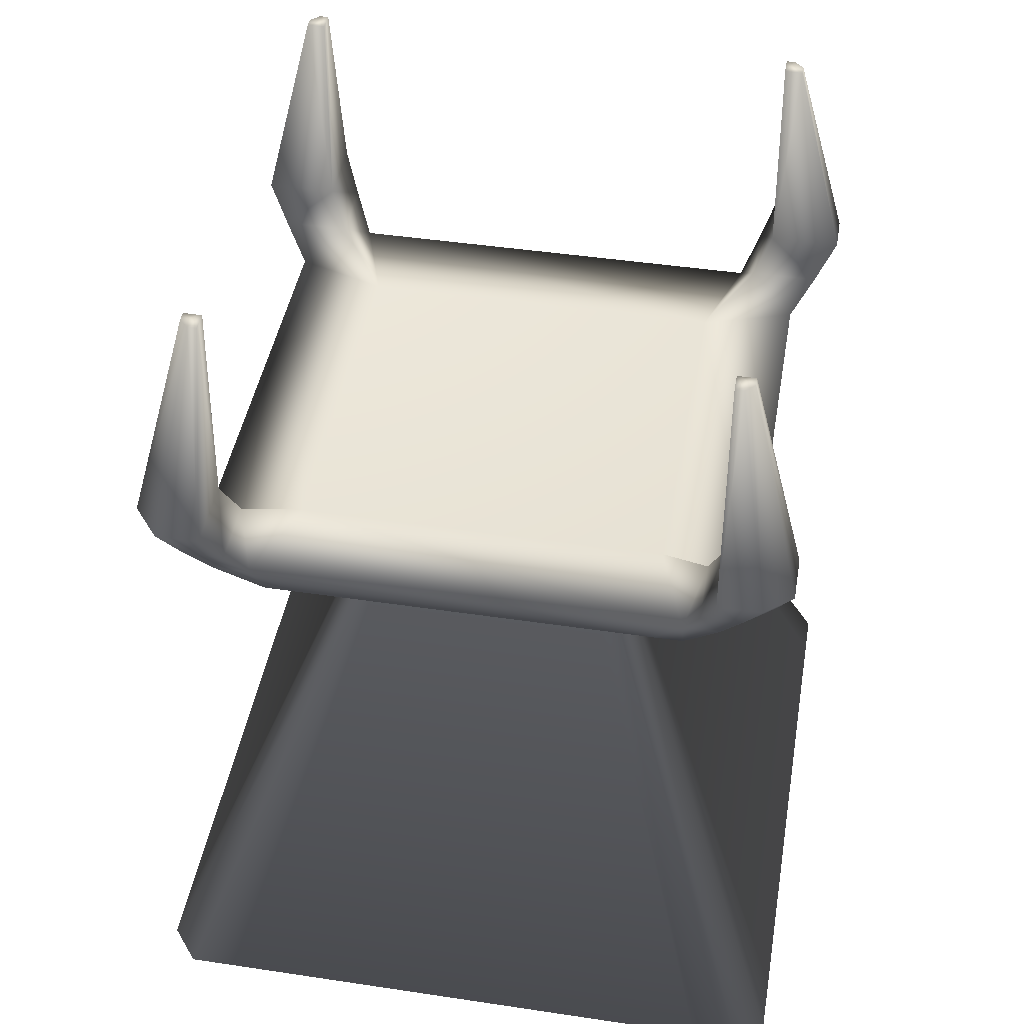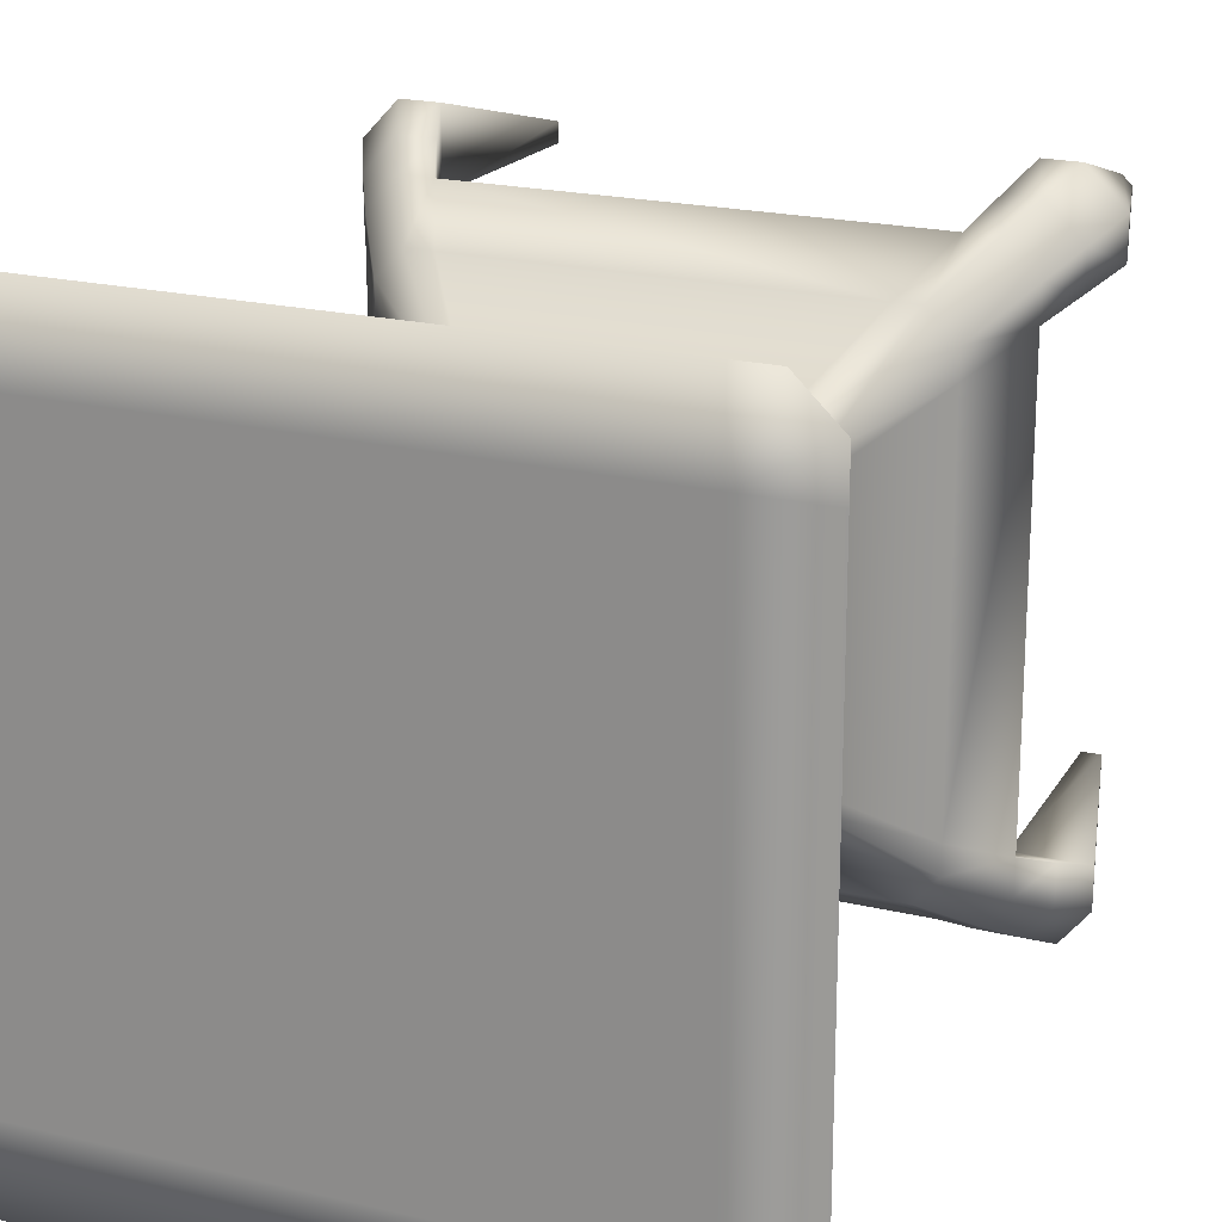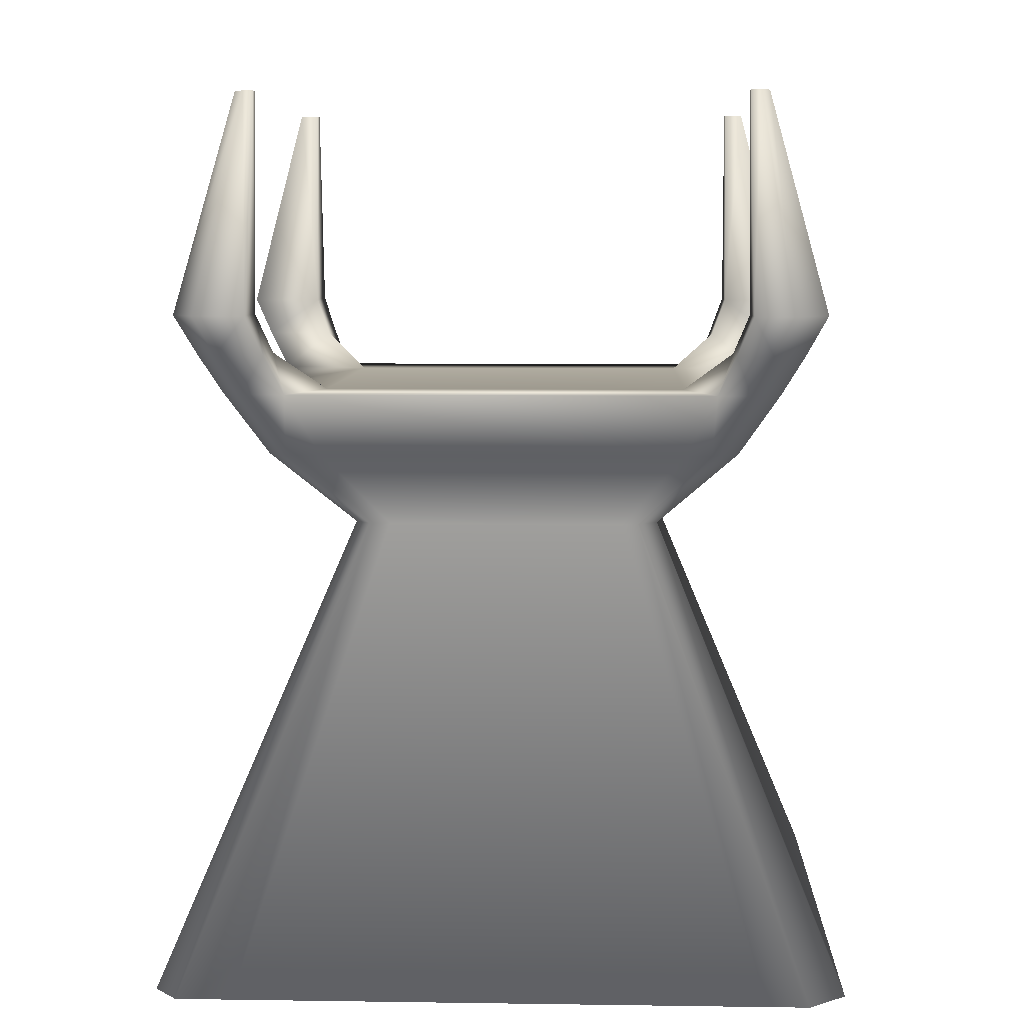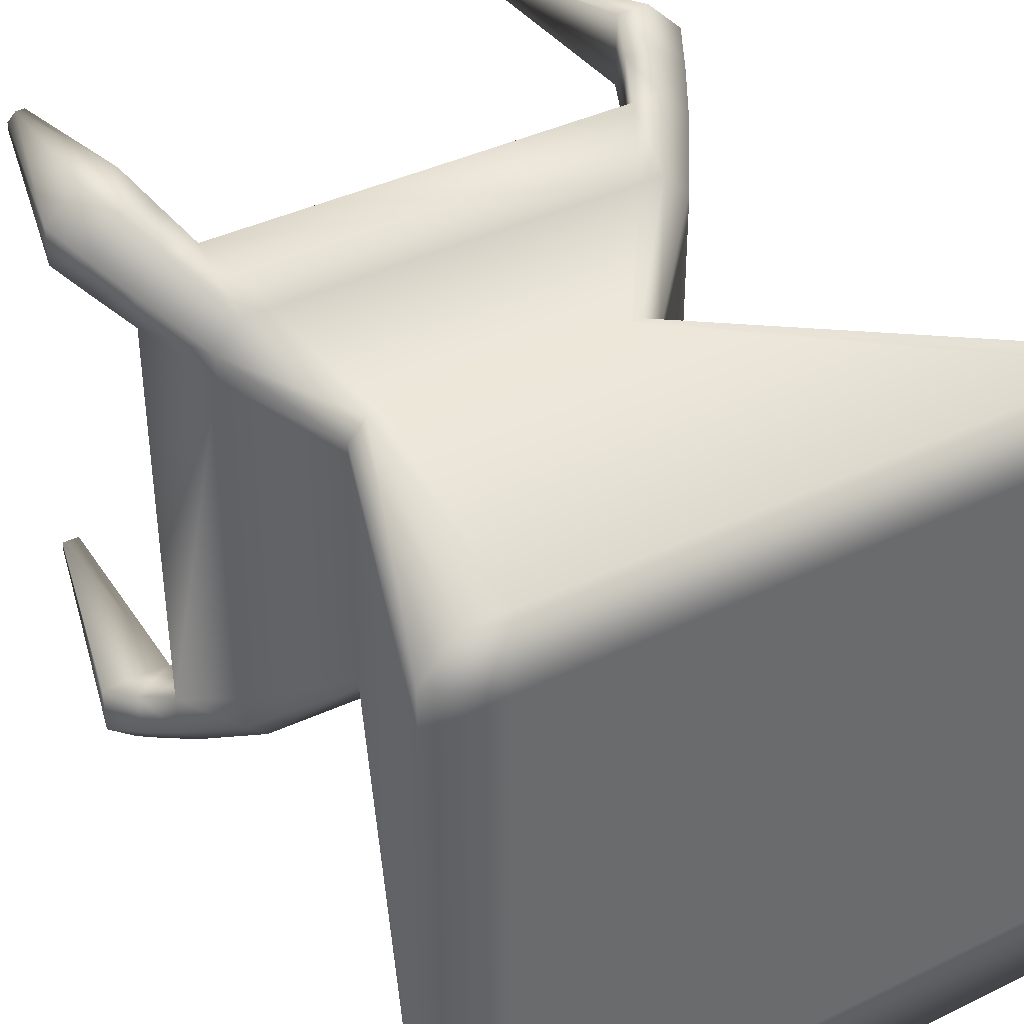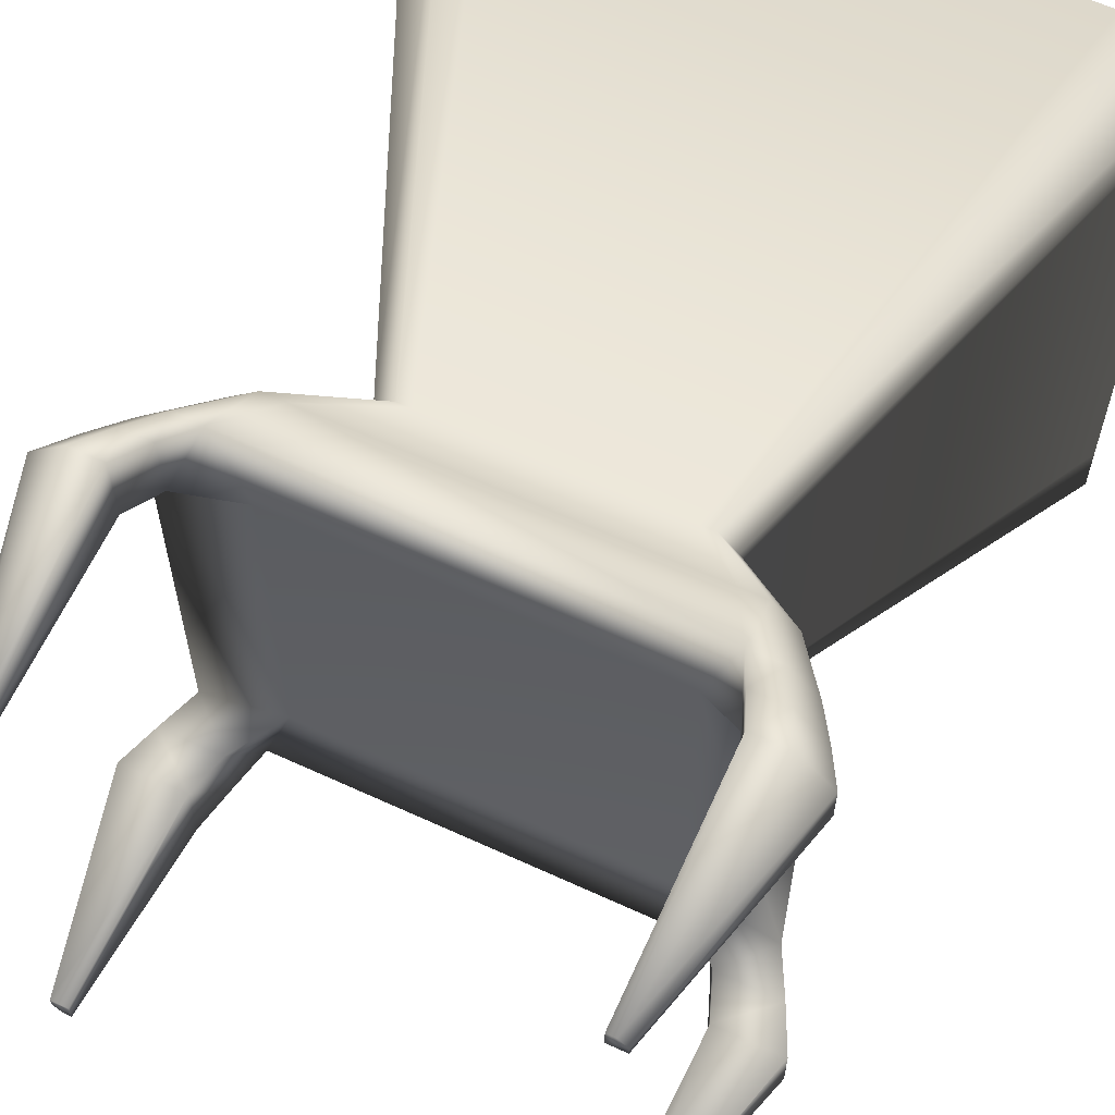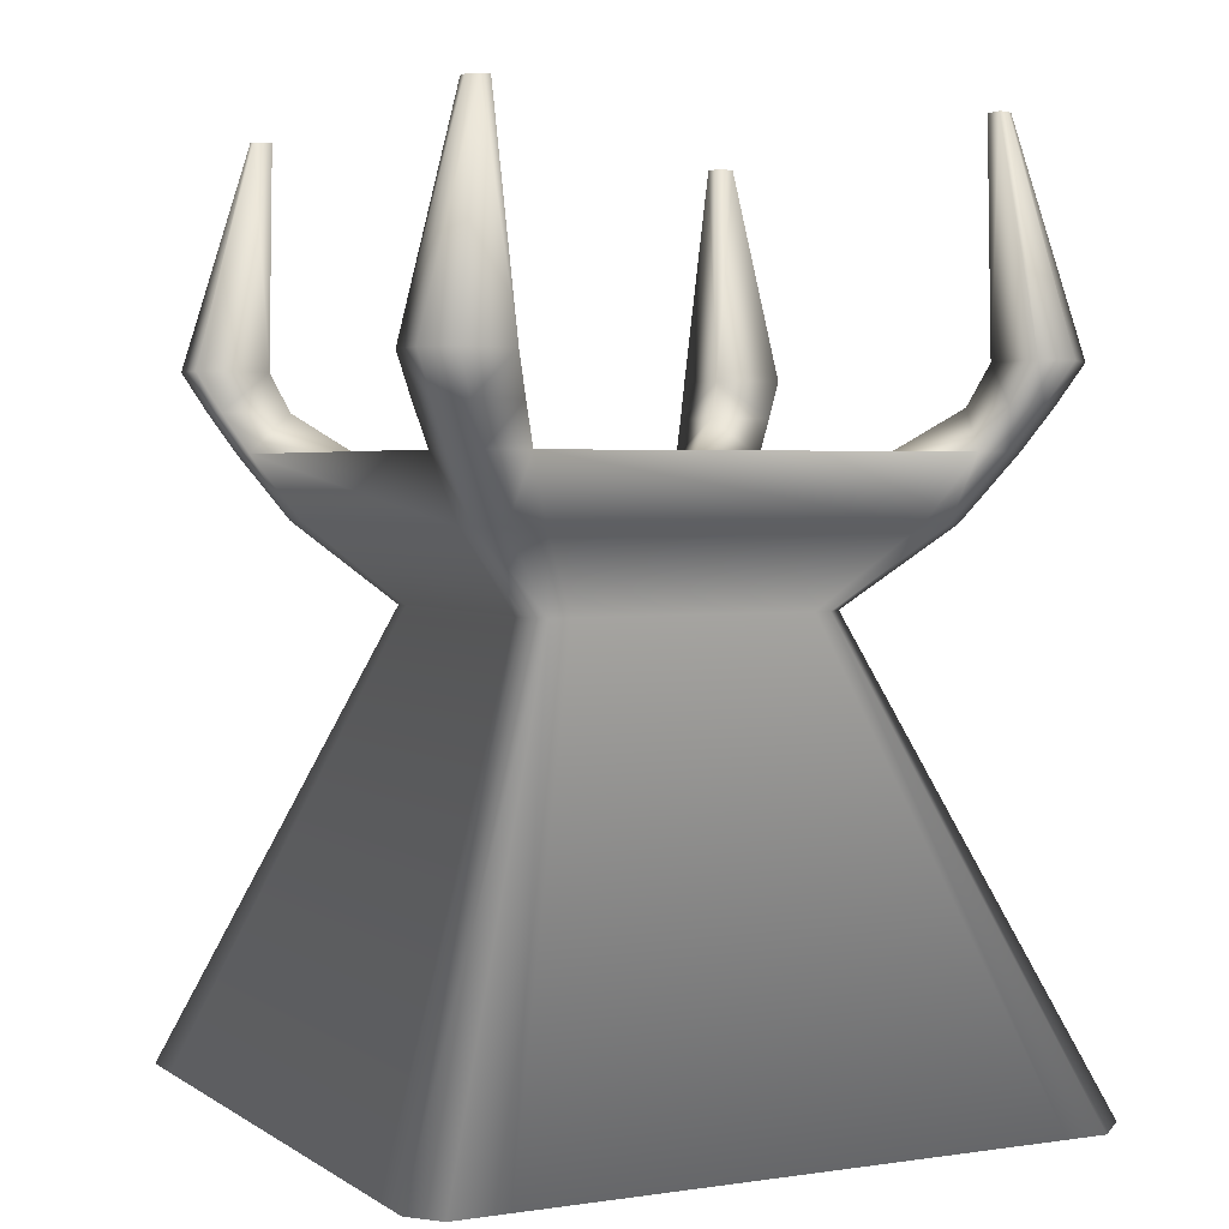
<metadata>
{"format":"obj","ext":"obj","renderer":"f3d","projection":"perspective","resolution":1024,"background":"white","views":[{"elev":44.5,"azim":-170.1,"up":"+Y"},{"elev":20.3,"azim":23.7,"up":"+Z"},{"elev":6.9,"azim":-87.6,"up":"+Y"},{"elev":39.5,"azim":-31.1,"up":"+Z"},{"elev":61.0,"azim":-154.8,"up":"+Z"},{"elev":2.8,"azim":-116.9,"up":"+Y"}]}
</metadata>
<code>
o Cube.003_Cube.004
v -0.3741 0 -0.2874
v -0.3741 0 0.2874
v -0.1713 0.4919 0.1316
v -0.1713 0.4919 -0.1316
v 0.3741 0 0.2874
v 0.3741 0 -0.2874
v 0.1713 0.4919 -0.1316
v 0.1713 0.4919 0.1316
v -0.2584 0.5774 0.1985
v -0.2584 0.5774 -0.1985
v 0.2584 0.5774 -0.1985
v 0.2584 0.5774 0.1985
v -0.302 0.6465 0.232
v -0.302 0.6465 -0.232
v 0.302 0.6465 -0.232
v 0.302 0.6465 0.232
v 0.2909 0 -0.3741
v -0.2909 0 -0.3741
v -0.1332 0.4919 -0.1713
v 0.1332 0.4919 -0.1713
v -0.2909 0 0.3741
v 0.2909 0 0.3741
v 0.1332 0.4919 0.1713
v -0.1332 0.4919 0.1713
v -0.2009 0.5774 -0.2584
v 0.2009 0.5774 -0.2584
v 0.2009 0.5774 0.2584
v -0.2009 0.5774 0.2584
v -0.2348 0.6465 -0.302
v 0.2348 0.6465 -0.302
v 0.2348 0.6465 0.302
v -0.2348 0.6465 0.302
v -0.2009 0.6465 -0.1985
v 0.2009 0.6465 -0.1985
v -0.2009 0.6465 0.1985
v 0.2009 0.6465 0.1985
v 0.2909 0 -0.2874
v -0.2909 0 -0.2874
v 0.2909 0 0.2874
v -0.2909 0 0.2874
v -0.3475 0.7321 -0.267
v 0.2703 0.7321 -0.3475
v 0.3475 0.7321 0.267
v -0.2703 0.7321 0.3475
v -0.3475 0.7321 0.267
v 0.3475 0.7321 -0.267
v 0.2703 0.7321 -0.267
v 0.2703 0.7321 0.267
v -0.2703 0.7321 -0.3475
v 0.2703 0.7321 0.3475
v -0.2703 0.7321 -0.267
v -0.2703 0.7321 0.267
v -0.2857 0.9693 -0.2641
v 0.266 0.9693 -0.2846
v 0.2857 0.9693 0.2641
v -0.266 0.9693 0.2846
v -0.2857 0.9693 0.2641
v 0.2857 0.9693 -0.2641
v 0.266 0.9693 -0.2641
v 0.266 0.9693 0.2641
v -0.266 0.9693 -0.2846
v 0.266 0.9693 0.2846
v -0.266 0.9693 -0.2641
v -0.266 0.9693 0.2641
v 0.2534 0.6893 0.2503
v 0.3258 0.6893 0.2503
v 0.2534 0.6893 0.3258
v 0.3258 0.6893 -0.2503
v 0.2534 0.6893 -0.3258
v 0.2534 0.6893 -0.2503
v -0.2534 0.6893 -0.2503
v -0.3258 0.6893 -0.2503
v -0.2534 0.6893 -0.3258
v -0.3258 0.6893 0.2503
v -0.2534 0.6893 0.2503
v -0.2534 0.6893 0.3258
v -0.3359 0 0.3741
v -0.3741 0 0.3334
v -0.1504 0.4919 0.1713
v -0.1713 0.4919 0.1494
v -0.3741 0 -0.3475
v -0.3414 -0 -0.3741
v -0.1713 0.4919 -0.1548
v -0.1525 0.4919 -0.1713
v 0.3741 0 0.3331
v 0.3313 -0 0.3741
v 0.1713 0.4919 0.1493
v 0.1487 0.4919 0.1713
v 0.342 0 -0.3741
v 0.3741 0 -0.3347
v 0.1528 0.4919 -0.1713
v 0.1713 0.4919 -0.1499
v -0.2301 0.5774 0.2584
v -0.2584 0.5774 0.2284
v -0.2584 0.5774 -0.2376
v -0.2336 0.5774 -0.2584
v 0.234 0.5774 -0.2584
v 0.2584 0.5774 -0.2292
v 0.2584 0.5774 0.2282
v 0.2271 0.5774 0.2584
v -0.27 0.6465 0.302
v -0.302 0.6465 0.268
v -0.302 0.6465 -0.279
v -0.2742 0.6465 -0.302
v 0.2748 0.6465 -0.302
v 0.302 0.6465 -0.269
v 0.302 0.6465 0.2677
v 0.2664 0.6465 0.302
v -0.3167 0.7321 -0.3475
v -0.3475 0.7321 -0.3224
v 0.3173 0.7321 -0.3475
v 0.3475 0.7321 -0.3106
v 0.3074 0.7321 0.3475
v 0.3475 0.7321 0.3091
v -0.3117 0.7321 0.3475
v -0.3475 0.7321 0.3094
v -0.2759 0.9693 -0.2846
v -0.2857 0.9693 -0.2748
v 0.2857 0.9693 -0.2748
v 0.2759 0.9693 -0.2846
v 0.2759 0.9693 0.2846
v 0.2857 0.9693 0.2748
v -0.2857 0.9693 0.2748
v -0.2759 0.9693 0.2846
v 0.3258 0.6893 0.2894
v 0.2879 0.6893 0.3258
v 0.3258 0.6893 -0.2908
v 0.297 0.6893 -0.3258
v -0.3258 0.6893 -0.3017
v -0.2965 0.6893 -0.3258
v -0.3258 0.6893 0.2897
v -0.2918 0.6893 0.3258
f 83 10 95
f 91 26 97
f 87 12 99
f 79 28 93
f 5 87 85
f 88 22 86
f 99 16 107
f 93 32 101
f 84 18 82
f 92 6 90
f 132 44 115
f 95 14 103
f 101 76 132
f 97 30 105
f 96 29 25
f 9 14 10
f 66 48 43
f 14 35 33
f 84 25 19
f 3 10 4
f 88 27 23
f 7 12 8
f 100 31 27
f 11 16 12
f 17 91 89
f 6 39 37
f 90 6 37
f 7 5 6
f 21 79 77
f 3 1 2
f 38 2 1
f 37 40 38
f 1 83 81
f 17 38 18
f 34 16 15
f 33 36 34
f 73 51 71
f 29 34 30
f 98 15 11
f 25 30 26
f 94 13 9
f 27 32 28
f 72 51 41
f 35 31 36
f 80 9 3
f 23 28 24
f 92 11 7
f 19 26 20
f 80 2 78
f 39 21 40
f 86 39 85
f 22 24 21
f 82 18 38
f 18 20 17
f 48 62 60
f 47 58 59
f 51 61 63
f 43 122 114
f 74 52 75
f 128 42 111
f 42 120 111
f 49 117 61
f 46 119 58
f 67 48 65
f 44 124 115
f 50 121 62
f 76 52 44
f 45 123 57
f 69 47 42
f 68 47 70
f 120 54 59
f 60 121 122
f 124 64 123
f 48 55 43
f 130 49 73
f 52 56 44
f 129 41 110
f 127 46 68
f 125 43 114
f 126 50 67
f 51 53 41
f 131 45 74
f 52 57 64
f 118 53 63
f 47 54 42
f 41 118 110
f 108 67 31
f 31 65 36
f 16 65 66
f 15 70 34
f 30 70 69
f 106 68 15
f 107 66 125
f 105 69 128
f 104 73 29
f 14 71 72
f 29 71 33
f 102 74 13
f 32 75 76
f 13 75 35
f 103 72 129
f 79 78 77
f 82 83 84
f 90 91 92
f 86 87 88
f 83 96 84
f 98 91 97
f 100 87 99
f 79 94 80
f 97 106 98
f 108 99 107
f 93 102 94
f 104 95 103
f 132 116 131
f 128 112 127
f 130 103 129
f 126 107 125
f 120 112 111
f 109 118 117
f 114 121 113
f 116 124 123
f 113 125 114
f 105 127 106
f 109 129 110
f 101 131 102
f 40 77 78
f 83 4 10
f 91 20 26
f 87 8 12
f 79 24 28
f 5 8 87
f 88 23 22
f 99 12 16
f 93 28 32
f 84 19 18
f 92 7 6
f 132 76 44
f 95 10 14
f 101 32 76
f 97 26 30
f 96 104 29
f 9 13 14
f 66 65 48
f 14 13 35
f 84 96 25
f 3 9 10
f 88 100 27
f 7 11 12
f 100 108 31
f 11 15 16
f 17 20 91
f 6 5 39
f 37 17 89
f 89 90 37
f 7 8 5
f 21 24 79
f 3 4 1
f 38 40 2
f 37 39 40
f 1 4 83
f 17 37 38
f 34 36 16
f 33 35 36
f 73 49 51
f 29 33 34
f 98 106 15
f 25 29 30
f 94 102 13
f 27 31 32
f 72 71 51
f 35 32 31
f 80 94 9
f 23 27 28
f 92 98 11
f 19 25 26
f 80 3 2
f 39 22 21
f 22 39 86
f 39 5 85
f 22 23 24
f 1 81 38
f 81 82 38
f 18 19 20
f 48 50 62
f 47 46 58
f 51 49 61
f 43 55 122
f 74 45 52
f 128 69 42
f 42 54 120
f 49 109 117
f 46 112 119
f 67 50 48
f 44 56 124
f 50 113 121
f 76 75 52
f 45 116 123
f 69 70 47
f 68 46 47
f 58 119 59
f 119 120 59
f 122 55 60
f 60 62 121
f 56 64 124
f 64 57 123
f 48 60 55
f 130 109 49
f 52 64 56
f 129 72 41
f 127 112 46
f 125 66 43
f 126 113 50
f 51 63 53
f 131 116 45
f 52 45 57
f 63 61 117
f 117 118 63
f 47 59 54
f 41 53 118
f 108 126 67
f 31 67 65
f 16 36 65
f 15 68 70
f 30 34 70
f 106 127 68
f 107 16 66
f 105 30 69
f 104 130 73
f 14 33 71
f 29 73 71
f 102 131 74
f 32 35 75
f 13 74 75
f 103 14 72
f 79 80 78
f 82 81 83
f 90 89 91
f 86 85 87
f 83 95 96
f 98 92 91
f 100 88 87
f 79 93 94
f 97 105 106
f 108 100 99
f 93 101 102
f 104 96 95
f 132 115 116
f 128 111 112
f 130 104 103
f 126 108 107
f 120 119 112
f 109 110 118
f 114 122 121
f 116 115 124
f 113 126 125
f 105 128 127
f 109 130 129
f 101 132 131
f 78 2 40
f 40 21 77

</code>
